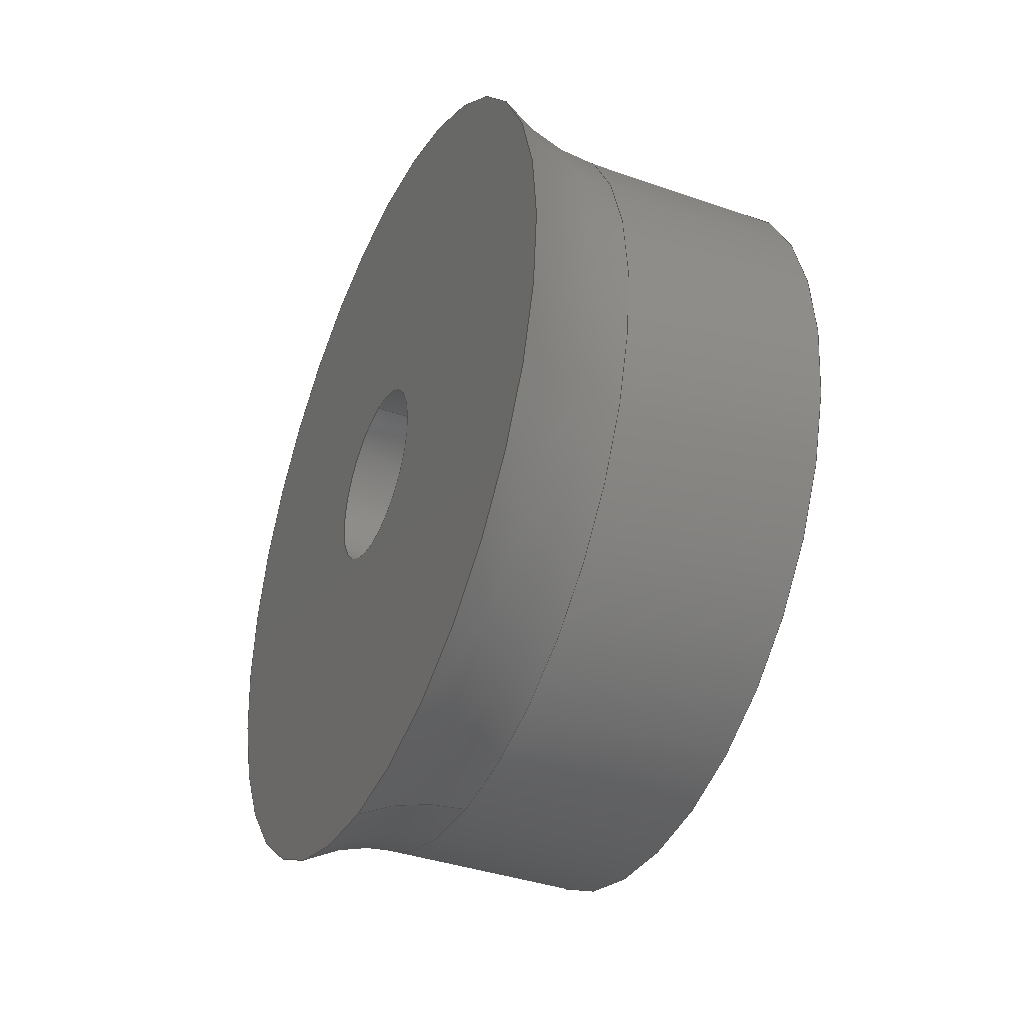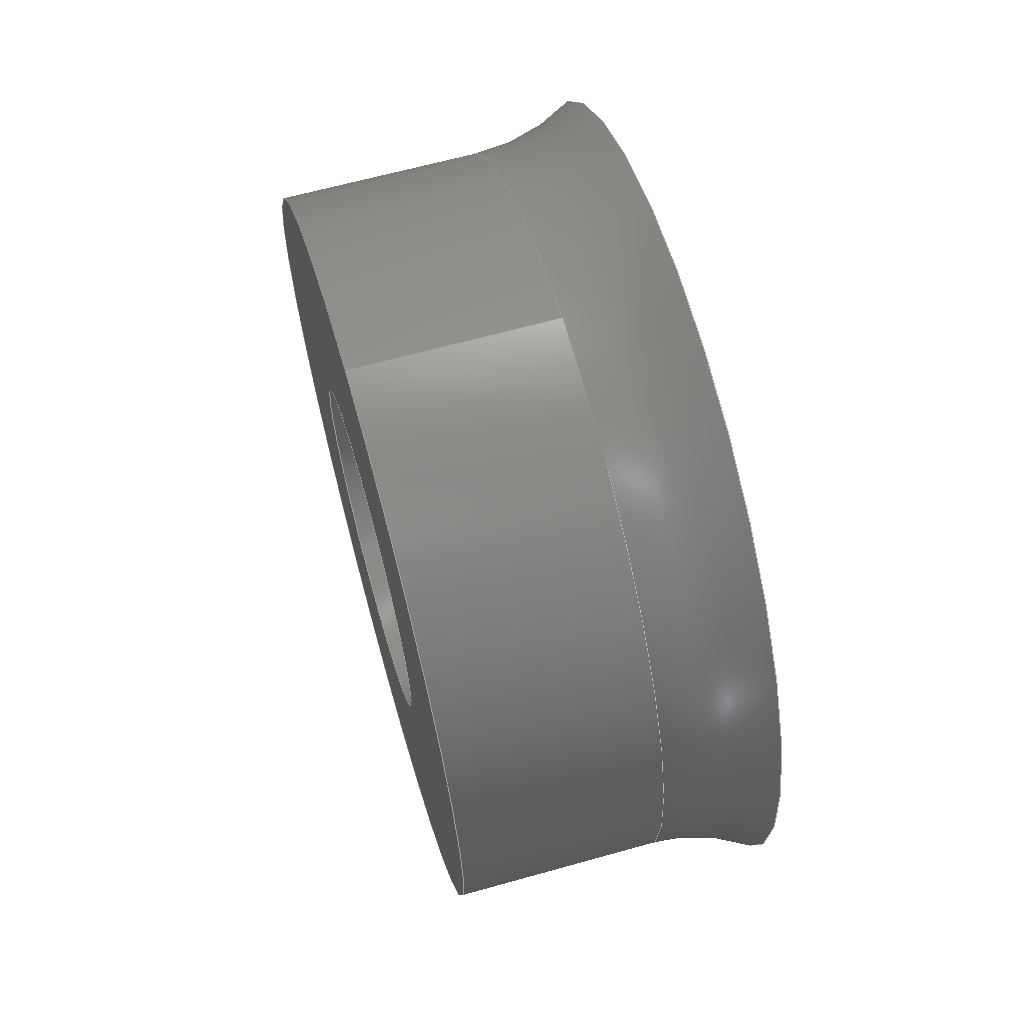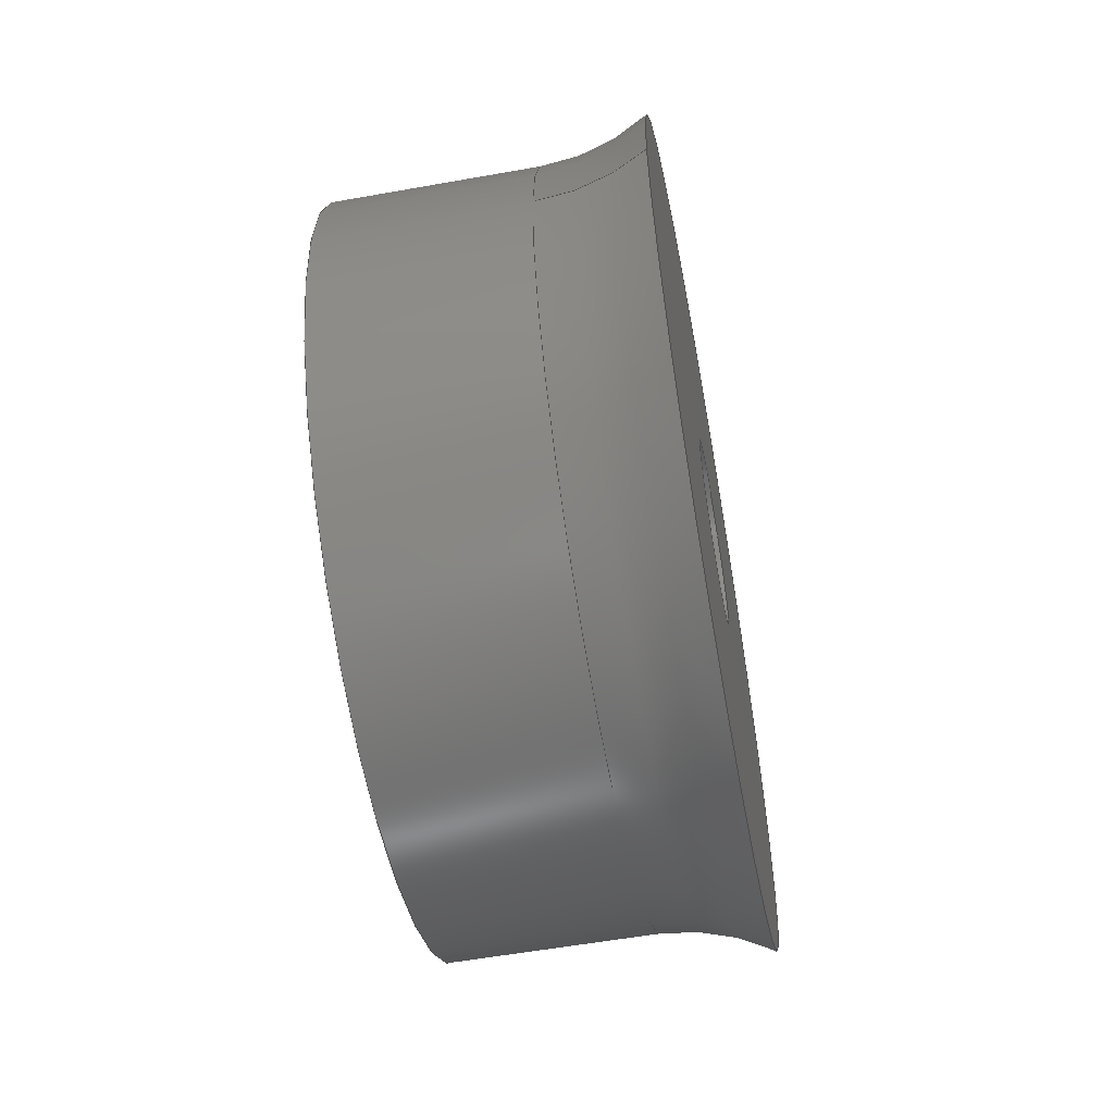
<metadata>
{"format":"step","ext":"step","renderer":"f3d","projection":"perspective","resolution":1024,"background":"white","views":[{"elev":-38.4,"azim":-23.9,"up":"+Z"},{"elev":63.9,"azim":164.2,"up":"+Z"},{"elev":-57.2,"azim":-169.5,"up":"+Y"}]}
</metadata>
<code>
ISO-10303-21;
DATA;
#1=MECHANICAL_DESIGN_GEOMETRIC_PRESENTATION_REPRESENTATION('',(#4),#318);
#2=SHAPE_REPRESENTATION_RELATIONSHIP('SRR','None',#325,#3);
#3=ADVANCED_BREP_SHAPE_REPRESENTATION('',(#5),#317);
#4=STYLED_ITEM('',(#334),#5);
#5=MANIFOLD_SOLID_BREP('Solid1',#159);
#6=TOROIDAL_SURFACE('',#186,14.21,5);
#7=LINE('',#279,#11);
#8=LINE('',#291,#12);
#9=LINE('',#298,#13);
#10=LINE('',#309,#14);
#11=VECTOR('',#222,2.25);
#12=VECTOR('',#237,9.215);
#13=VECTOR('',#244,3.65);
#14=VECTOR('',#257,4.215);
#15=CYLINDRICAL_SURFACE('',#183,2.25);
#16=CYLINDRICAL_SURFACE('',#190,9.215);
#17=CYLINDRICAL_SURFACE('',#193,3.65);
#18=CYLINDRICAL_SURFACE('',#199,4.215);
#19=FACE_BOUND('',#33,.T.);
#20=FACE_BOUND('',#39,.T.);
#21=FACE_BOUND('',#42,.T.);
#22=FACE_BOUND('',#44,.T.);
#23=FACE_OUTER_BOUND('',#32,.T.);
#24=FACE_OUTER_BOUND('',#34,.T.);
#25=FACE_OUTER_BOUND('',#35,.T.);
#26=FACE_OUTER_BOUND('',#36,.T.);
#27=FACE_OUTER_BOUND('',#37,.T.);
#28=FACE_OUTER_BOUND('',#38,.T.);
#29=FACE_OUTER_BOUND('',#40,.T.);
#30=FACE_OUTER_BOUND('',#41,.T.);
#31=FACE_OUTER_BOUND('',#43,.T.);
#32=EDGE_LOOP('',(#102));
#33=EDGE_LOOP('',(#103,#104));
#34=EDGE_LOOP('',(#105,#106,#107,#108,#109,#110));
#35=EDGE_LOOP('',(#111,#112,#113,#114,#115));
#36=EDGE_LOOP('',(#116,#117,#118,#119,#120,#121));
#37=EDGE_LOOP('',(#122,#123,#124,#125,#126,#127));
#38=EDGE_LOOP('',(#128,#129));
#39=EDGE_LOOP('',(#130,#131));
#40=EDGE_LOOP('',(#132,#133,#134,#135,#136,#137));
#41=EDGE_LOOP('',(#138,#139));
#42=EDGE_LOOP('',(#140,#141));
#43=EDGE_LOOP('',(#142,#143));
#44=EDGE_LOOP('',(#144,#145));
#45=CIRCLE('',#180,9.975);
#46=CIRCLE('',#181,2.25);
#47=CIRCLE('',#182,2.25);
#48=CIRCLE('',#184,2.25);
#49=CIRCLE('',#185,2.25);
#50=CIRCLE('',#187,9.215);
#51=CIRCLE('',#188,9.215);
#52=CIRCLE('',#189,5);
#53=CIRCLE('',#191,9.215);
#54=CIRCLE('',#192,9.215);
#55=CIRCLE('',#194,3.65);
#56=CIRCLE('',#195,3.65);
#57=CIRCLE('',#196,3.65);
#58=CIRCLE('',#197,3.65);
#59=CIRCLE('',#200,4.215);
#60=CIRCLE('',#201,4.215);
#61=CIRCLE('',#202,4.215);
#62=CIRCLE('',#203,4.215);
#63=VERTEX_POINT('',#268);
#64=VERTEX_POINT('',#270);
#65=VERTEX_POINT('',#271);
#66=VERTEX_POINT('',#275);
#67=VERTEX_POINT('',#276);
#68=VERTEX_POINT('',#281);
#69=VERTEX_POINT('',#282);
#70=VERTEX_POINT('',#287);
#71=VERTEX_POINT('',#288);
#72=VERTEX_POINT('',#293);
#73=VERTEX_POINT('',#294);
#74=VERTEX_POINT('',#297);
#75=VERTEX_POINT('',#299);
#76=VERTEX_POINT('',#304);
#77=VERTEX_POINT('',#305);
#78=VERTEX_POINT('',#308);
#79=VERTEX_POINT('',#310);
#80=EDGE_CURVE('',#63,#63,#45,.T.);
#81=EDGE_CURVE('',#64,#65,#46,.T.);
#82=EDGE_CURVE('',#65,#64,#47,.T.);
#83=EDGE_CURVE('',#66,#67,#48,.T.);
#84=EDGE_CURVE('',#67,#66,#49,.T.);
#85=EDGE_CURVE('',#67,#65,#7,.T.);
#86=EDGE_CURVE('',#68,#69,#50,.T.);
#87=EDGE_CURVE('',#69,#68,#51,.T.);
#88=EDGE_CURVE('',#68,#63,#52,.T.);
#89=EDGE_CURVE('',#70,#71,#53,.T.);
#90=EDGE_CURVE('',#71,#70,#54,.T.);
#91=EDGE_CURVE('',#71,#69,#8,.T.);
#92=EDGE_CURVE('',#72,#73,#55,.T.);
#93=EDGE_CURVE('',#73,#72,#56,.T.);
#94=EDGE_CURVE('',#73,#74,#9,.T.);
#95=EDGE_CURVE('',#74,#75,#57,.T.);
#96=EDGE_CURVE('',#75,#74,#58,.T.);
#97=EDGE_CURVE('',#76,#77,#59,.T.);
#98=EDGE_CURVE('',#77,#76,#60,.T.);
#99=EDGE_CURVE('',#77,#78,#10,.T.);
#100=EDGE_CURVE('',#78,#79,#61,.T.);
#101=EDGE_CURVE('',#79,#78,#62,.T.);
#102=ORIENTED_EDGE('',*,*,#80,.F.);
#103=ORIENTED_EDGE('',*,*,#81,.F.);
#104=ORIENTED_EDGE('',*,*,#82,.F.);
#105=ORIENTED_EDGE('',*,*,#83,.F.);
#106=ORIENTED_EDGE('',*,*,#84,.F.);
#107=ORIENTED_EDGE('',*,*,#85,.T.);
#108=ORIENTED_EDGE('',*,*,#82,.T.);
#109=ORIENTED_EDGE('',*,*,#81,.T.);
#110=ORIENTED_EDGE('',*,*,#85,.F.);
#111=ORIENTED_EDGE('',*,*,#86,.T.);
#112=ORIENTED_EDGE('',*,*,#87,.T.);
#113=ORIENTED_EDGE('',*,*,#88,.T.);
#114=ORIENTED_EDGE('',*,*,#80,.T.);
#115=ORIENTED_EDGE('',*,*,#88,.F.);
#116=ORIENTED_EDGE('',*,*,#89,.F.);
#117=ORIENTED_EDGE('',*,*,#90,.F.);
#118=ORIENTED_EDGE('',*,*,#91,.T.);
#119=ORIENTED_EDGE('',*,*,#86,.F.);
#120=ORIENTED_EDGE('',*,*,#87,.F.);
#121=ORIENTED_EDGE('',*,*,#91,.F.);
#122=ORIENTED_EDGE('',*,*,#92,.F.);
#123=ORIENTED_EDGE('',*,*,#93,.F.);
#124=ORIENTED_EDGE('',*,*,#94,.T.);
#125=ORIENTED_EDGE('',*,*,#95,.T.);
#126=ORIENTED_EDGE('',*,*,#96,.T.);
#127=ORIENTED_EDGE('',*,*,#94,.F.);
#128=ORIENTED_EDGE('',*,*,#96,.F.);
#129=ORIENTED_EDGE('',*,*,#95,.F.);
#130=ORIENTED_EDGE('',*,*,#83,.T.);
#131=ORIENTED_EDGE('',*,*,#84,.T.);
#132=ORIENTED_EDGE('',*,*,#97,.F.);
#133=ORIENTED_EDGE('',*,*,#98,.F.);
#134=ORIENTED_EDGE('',*,*,#99,.T.);
#135=ORIENTED_EDGE('',*,*,#100,.T.);
#136=ORIENTED_EDGE('',*,*,#101,.T.);
#137=ORIENTED_EDGE('',*,*,#99,.F.);
#138=ORIENTED_EDGE('',*,*,#101,.F.);
#139=ORIENTED_EDGE('',*,*,#100,.F.);
#140=ORIENTED_EDGE('',*,*,#92,.T.);
#141=ORIENTED_EDGE('',*,*,#93,.T.);
#142=ORIENTED_EDGE('',*,*,#89,.T.);
#143=ORIENTED_EDGE('',*,*,#90,.T.);
#144=ORIENTED_EDGE('',*,*,#97,.T.);
#145=ORIENTED_EDGE('',*,*,#98,.T.);
#146=PLANE('',#179);
#147=PLANE('',#198);
#148=PLANE('',#204);
#149=PLANE('',#205);
#150=ADVANCED_FACE('',(#23,#19),#146,.F.);
#151=ADVANCED_FACE('',(#24),#15,.F.);
#152=ADVANCED_FACE('',(#25),#6,.F.);
#153=ADVANCED_FACE('',(#26),#16,.T.);
#154=ADVANCED_FACE('',(#27),#17,.F.);
#155=ADVANCED_FACE('',(#28,#20),#147,.T.);
#156=ADVANCED_FACE('',(#29),#18,.F.);
#157=ADVANCED_FACE('',(#30,#21),#148,.T.);
#158=ADVANCED_FACE('',(#31,#22),#149,.T.);
#159=CLOSED_SHELL('',(#150,#151,#152,#153,#154,#155,#156,#157,#158));
#160=DERIVED_UNIT_ELEMENT(#162,1);
#161=DERIVED_UNIT_ELEMENT(#320,3);
#162=(
MASS_UNIT()
NAMED_UNIT(*)
SI_UNIT($,.GRAM.)
);
#163=DERIVED_UNIT((#160,#161));
#164=MEASURE_REPRESENTATION_ITEM('density measure',
POSITIVE_RATIO_MEASURE(1),#163);
#165=PROPERTY_DEFINITION_REPRESENTATION(#170,#167);
#166=PROPERTY_DEFINITION_REPRESENTATION(#171,#168);
#167=REPRESENTATION('material name',(#169),#317);
#168=REPRESENTATION('density',(#164),#317);
#169=DESCRIPTIVE_REPRESENTATION_ITEM('PETG','PETG');
#170=PROPERTY_DEFINITION('material property','material name',#327);
#171=PROPERTY_DEFINITION('material property','density of part',#327);
#172=DATE_TIME_ROLE('creation_date');
#173=APPLIED_DATE_AND_TIME_ASSIGNMENT(#174,#172,(#327));
#174=DATE_AND_TIME(#175,#176);
#175=CALENDAR_DATE(2024,6,2);
#176=LOCAL_TIME(17,17,53,#177);
#177=COORDINATED_UNIVERSAL_TIME_OFFSET(0,0,.BEHIND.);
#178=AXIS2_PLACEMENT_3D('placement',#266,#206,#207);
#179=AXIS2_PLACEMENT_3D('',#267,#208,#209);
#180=AXIS2_PLACEMENT_3D('',#269,#210,#211);
#181=AXIS2_PLACEMENT_3D('',#272,#212,#213);
#182=AXIS2_PLACEMENT_3D('',#273,#214,#215);
#183=AXIS2_PLACEMENT_3D('',#274,#216,#217);
#184=AXIS2_PLACEMENT_3D('',#277,#218,#219);
#185=AXIS2_PLACEMENT_3D('',#278,#220,#221);
#186=AXIS2_PLACEMENT_3D('',#280,#223,#224);
#187=AXIS2_PLACEMENT_3D('',#283,#225,#226);
#188=AXIS2_PLACEMENT_3D('',#284,#227,#228);
#189=AXIS2_PLACEMENT_3D('',#285,#229,#230);
#190=AXIS2_PLACEMENT_3D('',#286,#231,#232);
#191=AXIS2_PLACEMENT_3D('',#289,#233,#234);
#192=AXIS2_PLACEMENT_3D('',#290,#235,#236);
#193=AXIS2_PLACEMENT_3D('',#292,#238,#239);
#194=AXIS2_PLACEMENT_3D('',#295,#240,#241);
#195=AXIS2_PLACEMENT_3D('',#296,#242,#243);
#196=AXIS2_PLACEMENT_3D('',#300,#245,#246);
#197=AXIS2_PLACEMENT_3D('',#301,#247,#248);
#198=AXIS2_PLACEMENT_3D('',#302,#249,#250);
#199=AXIS2_PLACEMENT_3D('',#303,#251,#252);
#200=AXIS2_PLACEMENT_3D('',#306,#253,#254);
#201=AXIS2_PLACEMENT_3D('',#307,#255,#256);
#202=AXIS2_PLACEMENT_3D('',#311,#258,#259);
#203=AXIS2_PLACEMENT_3D('',#312,#260,#261);
#204=AXIS2_PLACEMENT_3D('',#313,#262,#263);
#205=AXIS2_PLACEMENT_3D('',#314,#264,#265);
#206=DIRECTION('axis',(0,0,1));
#207=DIRECTION('refdir',(1,0,0));
#208=DIRECTION('center_axis',(1,0,0));
#209=DIRECTION('ref_axis',(0,0,-1));
#210=DIRECTION('center_axis',(1,0,0));
#211=DIRECTION('ref_axis',(0,0,1));
#212=DIRECTION('center_axis',(-1,0,0));
#213=DIRECTION('ref_axis',(0,0,-1));
#214=DIRECTION('center_axis',(-1,0,0));
#215=DIRECTION('ref_axis',(0,0,-1));
#216=DIRECTION('center_axis',(-1,0,0));
#217=DIRECTION('ref_axis',(0,0,-1));
#218=DIRECTION('center_axis',(-1,0,0));
#219=DIRECTION('ref_axis',(0,0,-1));
#220=DIRECTION('center_axis',(-1,0,0));
#221=DIRECTION('ref_axis',(0,0,-1));
#222=DIRECTION('',(-1,0,0));
#223=DIRECTION('center_axis',(-1,0,0));
#224=DIRECTION('ref_axis',(0,0,1));
#225=DIRECTION('center_axis',(-1,0,0));
#226=DIRECTION('ref_axis',(0,0,1));
#227=DIRECTION('center_axis',(-1,0,0));
#228=DIRECTION('ref_axis',(0,0,1));
#229=DIRECTION('center_axis',(0,-1,0));
#230=DIRECTION('ref_axis',(0,0,-1));
#231=DIRECTION('center_axis',(1,0,0));
#232=DIRECTION('ref_axis',(0,0,-1));
#233=DIRECTION('center_axis',(1,0,0));
#234=DIRECTION('ref_axis',(0,0,-1));
#235=DIRECTION('center_axis',(1,0,0));
#236=DIRECTION('ref_axis',(0,0,-1));
#237=DIRECTION('',(-1,0,0));
#238=DIRECTION('center_axis',(-1,0,0));
#239=DIRECTION('ref_axis',(0,0,-1));
#240=DIRECTION('center_axis',(-1,0,0));
#241=DIRECTION('ref_axis',(0,0,-1));
#242=DIRECTION('center_axis',(-1,0,0));
#243=DIRECTION('ref_axis',(0,0,-1));
#244=DIRECTION('',(-1,0,0));
#245=DIRECTION('center_axis',(-1,0,0));
#246=DIRECTION('ref_axis',(0,0,-1));
#247=DIRECTION('center_axis',(-1,0,0));
#248=DIRECTION('ref_axis',(0,0,-1));
#249=DIRECTION('center_axis',(1,0,0));
#250=DIRECTION('ref_axis',(0,0,-1));
#251=DIRECTION('center_axis',(-1,0,0));
#252=DIRECTION('ref_axis',(0,0,-1));
#253=DIRECTION('center_axis',(-1,0,0));
#254=DIRECTION('ref_axis',(0,0,-1));
#255=DIRECTION('center_axis',(-1,0,0));
#256=DIRECTION('ref_axis',(0,0,-1));
#257=DIRECTION('',(-1,0,0));
#258=DIRECTION('center_axis',(-1,0,0));
#259=DIRECTION('ref_axis',(0,0,-1));
#260=DIRECTION('center_axis',(-1,0,0));
#261=DIRECTION('ref_axis',(0,0,-1));
#262=DIRECTION('center_axis',(1,0,0));
#263=DIRECTION('ref_axis',(0,0,-1));
#264=DIRECTION('center_axis',(1,0,0));
#265=DIRECTION('ref_axis',(0,0,-1));
#266=CARTESIAN_POINT('',(0,0,0));
#267=CARTESIAN_POINT('Origin',(7.35,20.3,-53.15));
#268=CARTESIAN_POINT('',(7.35,50.45,-24.43));
#269=CARTESIAN_POINT('Origin',(7.35,50.45,-14.45));
#270=CARTESIAN_POINT('',(7.35,50.45,-16.7));
#271=CARTESIAN_POINT('',(7.35,50.45,-12.2));
#272=CARTESIAN_POINT('Origin',(7.35,50.45,-14.45));
#273=CARTESIAN_POINT('Origin',(7.35,50.45,-14.45));
#274=CARTESIAN_POINT('Origin',(12.35,50.45,-14.45));
#275=CARTESIAN_POINT('',(12.35,50.45,-16.7));
#276=CARTESIAN_POINT('',(12.35,50.45,-12.2));
#277=CARTESIAN_POINT('Origin',(12.35,50.45,-14.45));
#278=CARTESIAN_POINT('Origin',(12.35,50.45,-14.45));
#279=CARTESIAN_POINT('',(12.35,50.45,-12.2));
#280=CARTESIAN_POINT('Origin',(10,50.45,-14.45));
#281=CARTESIAN_POINT('',(10,50.45,-23.66));
#282=CARTESIAN_POINT('',(10,50.45,-5.235));
#283=CARTESIAN_POINT('Origin',(10,50.45,-14.45));
#284=CARTESIAN_POINT('Origin',(10,50.45,-14.45));
#285=CARTESIAN_POINT('Origin',(10,50.45,-28.66));
#286=CARTESIAN_POINT('Origin',(5,50.45,-14.45));
#287=CARTESIAN_POINT('',(15,50.45,-23.66));
#288=CARTESIAN_POINT('',(15,50.45,-5.235));
#289=CARTESIAN_POINT('Origin',(15,50.45,-14.45));
#290=CARTESIAN_POINT('Origin',(15,50.45,-14.45));
#291=CARTESIAN_POINT('',(5,50.45,-5.235));
#292=CARTESIAN_POINT('Origin',(14.25,50.45,-14.45));
#293=CARTESIAN_POINT('',(14.25,50.45,-18.1));
#294=CARTESIAN_POINT('',(14.25,50.45,-10.8));
#295=CARTESIAN_POINT('Origin',(14.25,50.45,-14.45));
#296=CARTESIAN_POINT('Origin',(14.25,50.45,-14.45));
#297=CARTESIAN_POINT('',(12.35,50.45,-10.8));
#298=CARTESIAN_POINT('',(14.25,50.45,-10.8));
#299=CARTESIAN_POINT('',(12.35,50.45,-18.1));
#300=CARTESIAN_POINT('Origin',(12.35,50.45,-14.45));
#301=CARTESIAN_POINT('Origin',(12.35,50.45,-14.45));
#302=CARTESIAN_POINT('Origin',(12.35,50.45,-14.45));
#303=CARTESIAN_POINT('Origin',(15,50.45,-14.45));
#304=CARTESIAN_POINT('',(15,50.45,-18.66));
#305=CARTESIAN_POINT('',(15,50.45,-10.23));
#306=CARTESIAN_POINT('Origin',(15,50.45,-14.45));
#307=CARTESIAN_POINT('Origin',(15,50.45,-14.45));
#308=CARTESIAN_POINT('',(14.25,50.45,-10.23));
#309=CARTESIAN_POINT('',(15,50.45,-10.23));
#310=CARTESIAN_POINT('',(14.25,50.45,-18.66));
#311=CARTESIAN_POINT('Origin',(14.25,50.45,-14.45));
#312=CARTESIAN_POINT('Origin',(14.25,50.45,-14.45));
#313=CARTESIAN_POINT('Origin',(14.25,50.45,-14.45));
#314=CARTESIAN_POINT('Origin',(15,50.45,-14.45));
#315=UNCERTAINTY_MEASURE_WITH_UNIT(LENGTH_MEASURE(0.01),#319,
'DISTANCE_ACCURACY_VALUE',
'Maximum model space distance between geometric entities at asserted c
onnectivities');
#316=UNCERTAINTY_MEASURE_WITH_UNIT(LENGTH_MEASURE(0.01),#319,
'DISTANCE_ACCURACY_VALUE',
'Maximum model space distance between geometric entities at asserted c
onnectivities');
#317=(
GEOMETRIC_REPRESENTATION_CONTEXT(3)
GLOBAL_UNCERTAINTY_ASSIGNED_CONTEXT((#315))
GLOBAL_UNIT_ASSIGNED_CONTEXT((#319,#321,#322))
REPRESENTATION_CONTEXT('','3D')
);
#318=(
GEOMETRIC_REPRESENTATION_CONTEXT(3)
GLOBAL_UNCERTAINTY_ASSIGNED_CONTEXT((#316))
GLOBAL_UNIT_ASSIGNED_CONTEXT((#319,#321,#322))
REPRESENTATION_CONTEXT('','3D')
);
#319=(
LENGTH_UNIT()
NAMED_UNIT(*)
SI_UNIT(.MILLI.,.METRE.)
);
#320=(
LENGTH_UNIT()
NAMED_UNIT(*)
SI_UNIT(.CENTI.,.METRE.)
);
#321=(
NAMED_UNIT(*)
PLANE_ANGLE_UNIT()
SI_UNIT($,.RADIAN.)
);
#322=(
NAMED_UNIT(*)
SI_UNIT($,.STERADIAN.)
SOLID_ANGLE_UNIT()
);
#323=SHAPE_DEFINITION_REPRESENTATION(#324,#325);
#324=PRODUCT_DEFINITION_SHAPE('',$,#327);
#325=SHAPE_REPRESENTATION('',(#178),#317);
#326=PRODUCT_DEFINITION_CONTEXT('part definition',#331,'design');
#327=PRODUCT_DEFINITION('FlangedBearingMount','FlangedBearingMount',#328,
#326);
#328=PRODUCT_DEFINITION_FORMATION('',$,#333);
#329=PRODUCT_RELATED_PRODUCT_CATEGORY('FlangedBearingMount',
'FlangedBearingMount',(#333));
#330=APPLICATION_PROTOCOL_DEFINITION('international standard',
'automotive_design',2009,#331);
#331=APPLICATION_CONTEXT(
'Core Data for Automotive Mechanical Design Process');
#332=PRODUCT_CONTEXT('part definition',#331,'mechanical');
#333=PRODUCT('FlangedBearingMount','FlangedBearingMount',$,(#332));
#334=PRESENTATION_STYLE_ASSIGNMENT((#335));
#335=SURFACE_STYLE_USAGE(.BOTH.,#338);
#336=SURFACE_STYLE_RENDERING_WITH_PROPERTIES($,#342,(#337));
#337=SURFACE_STYLE_TRANSPARENT(0);
#338=SURFACE_SIDE_STYLE('',(#339,#336));
#339=SURFACE_STYLE_FILL_AREA(#340);
#340=FILL_AREA_STYLE('',(#341));
#341=FILL_AREA_STYLE_COLOUR('',#342);
#342=COLOUR_RGB('',0.702,0,0);
ENDSEC;
END-ISO-10303-21;

</code>
